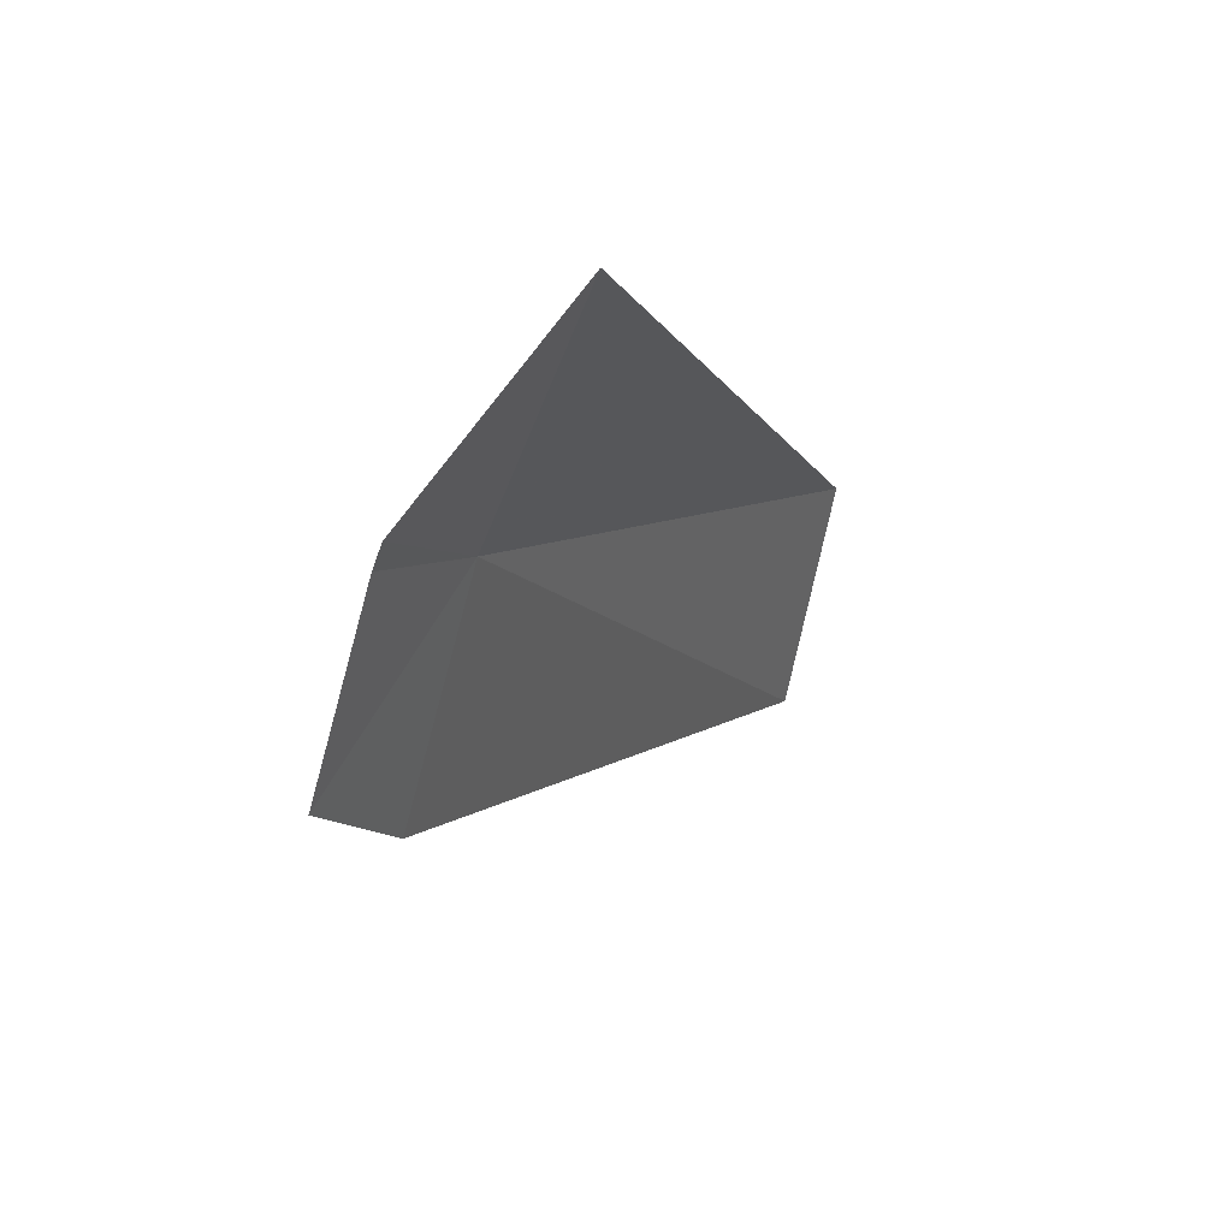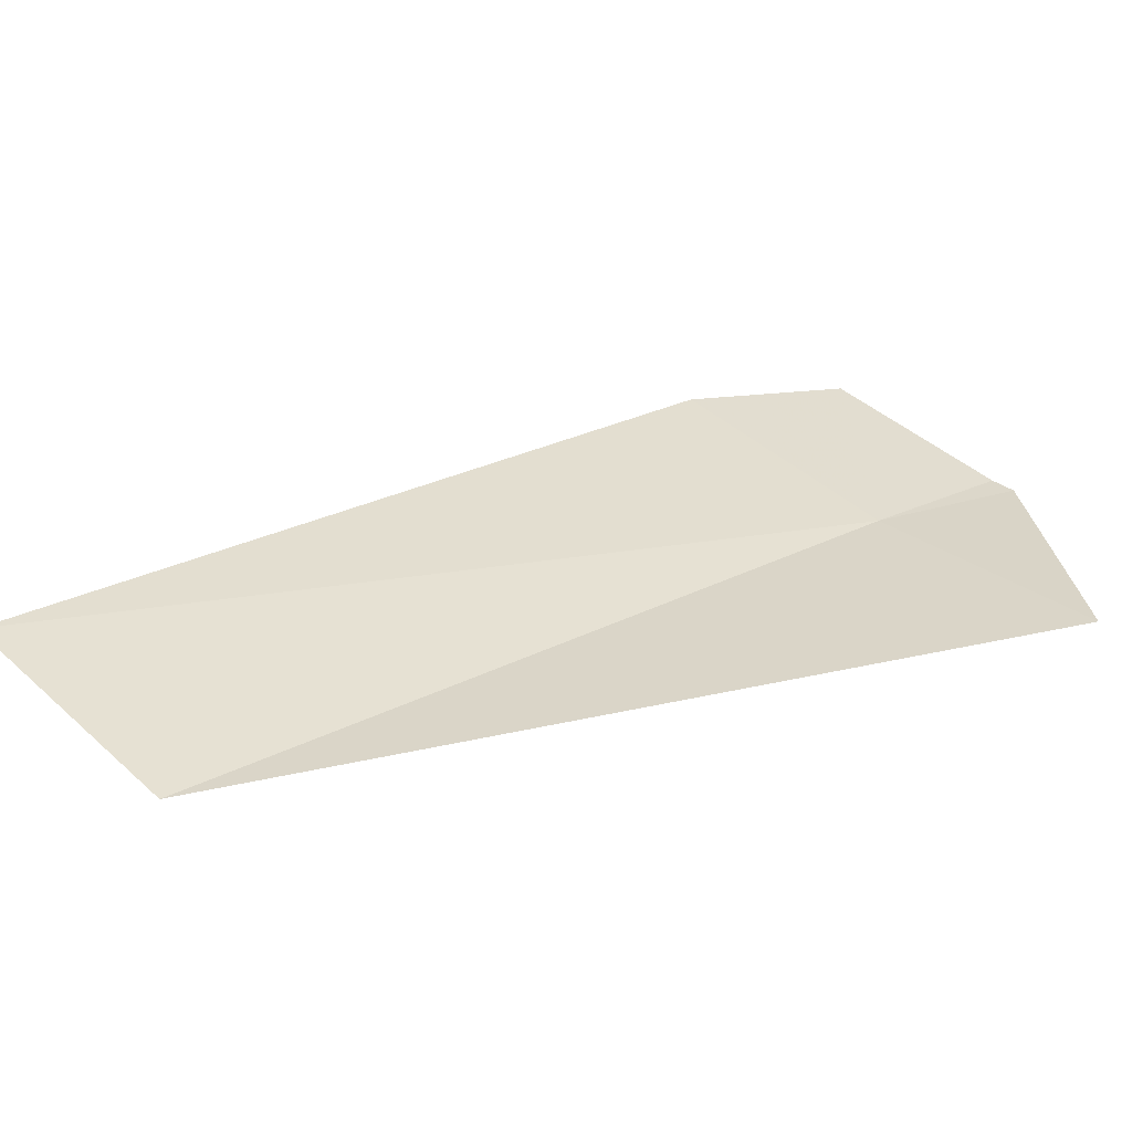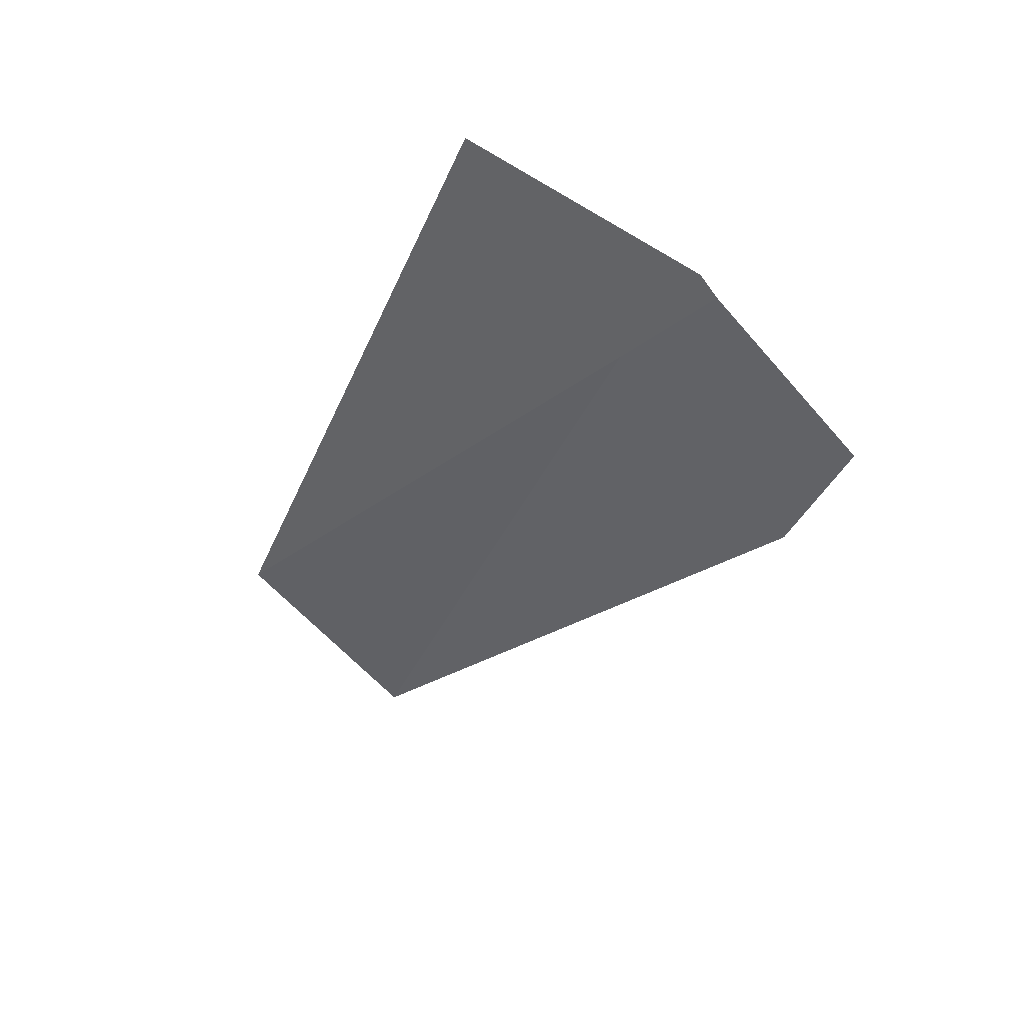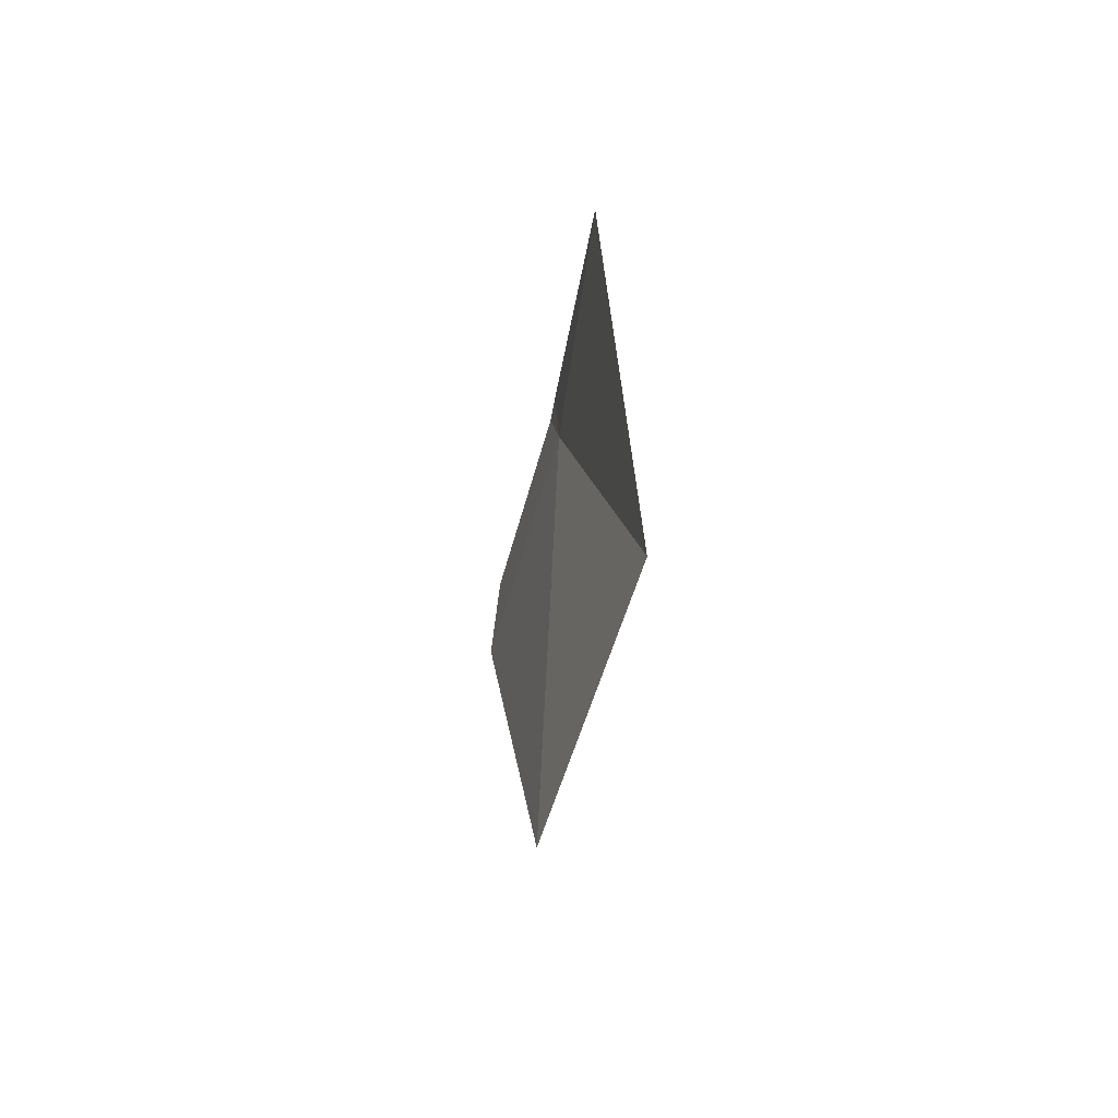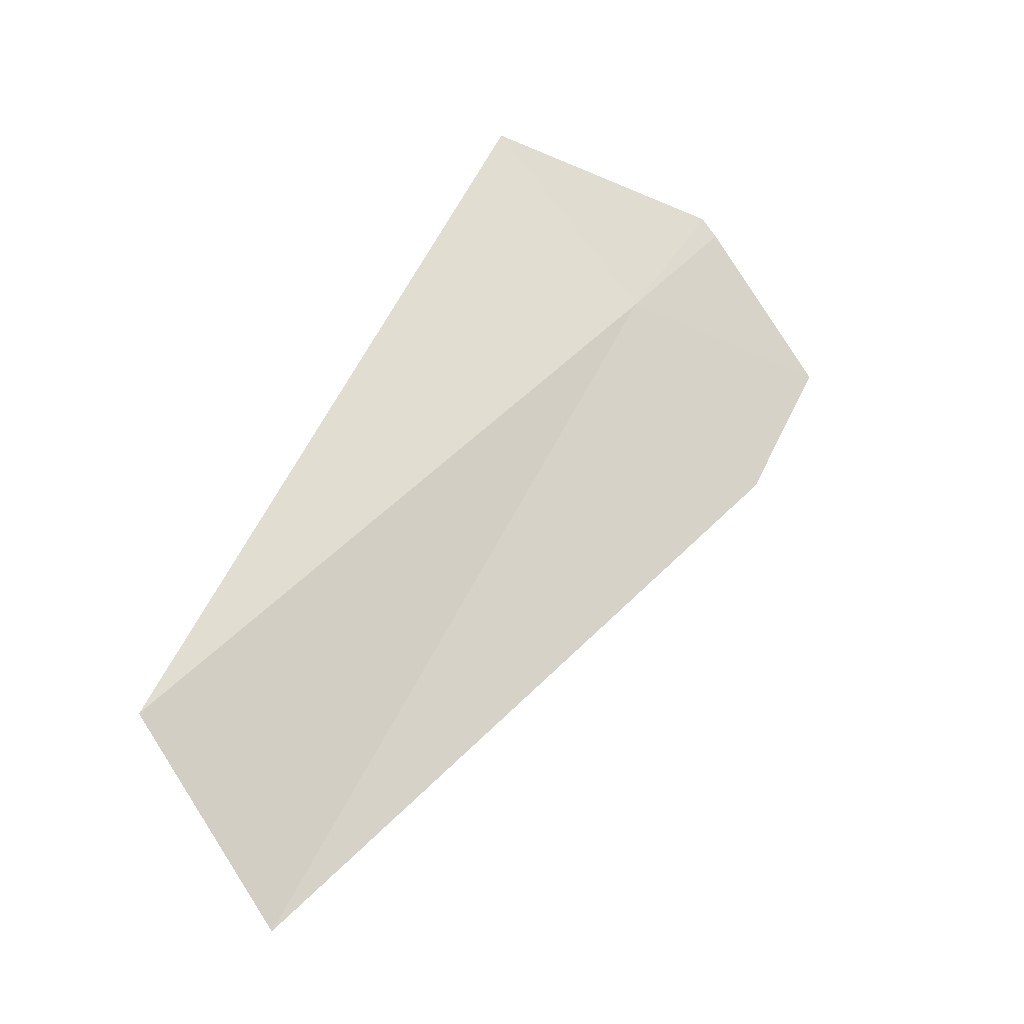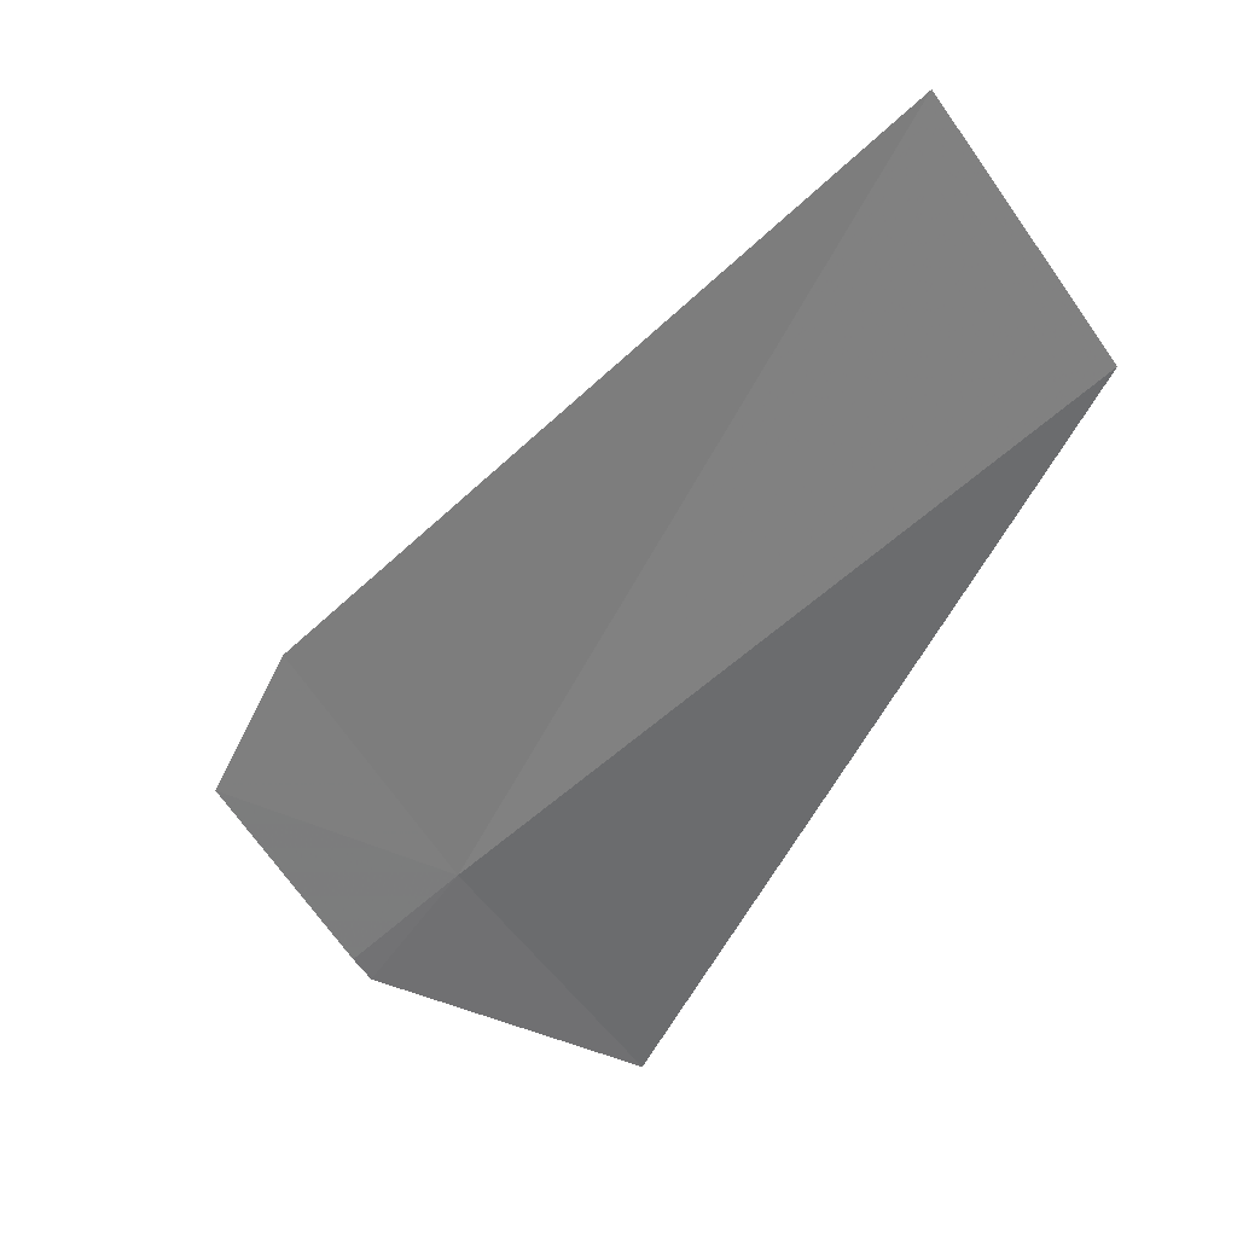
<metadata>
{"format":"obj","ext":"obj","renderer":"f3d","projection":"perspective","resolution":1024,"background":"white","views":[{"elev":62.6,"azim":-37.5,"up":"+Y"},{"elev":13.4,"azim":92.6,"up":"+Z"},{"elev":41.9,"azim":-129.7,"up":"+Y"},{"elev":-38.8,"azim":95.1,"up":"+Y"},{"elev":-29.1,"azim":173.0,"up":"+Y"},{"elev":-53.9,"azim":0.5,"up":"+Z"}]}
</metadata>
<code>
v 19.71 18.67 3.95
v 19.66 18.76 3.958
v 19.82 18.79 3.916
v 19.65 18.75 3.962
v 19.57 18.66 4.006
v 19.62 18.56 4.006
v 20.04 18.3 3.878
v 19.95 18.19 3.94
f 1 2 4
f 1 4 5
f 1 5 6
f 1 7 3
f 1 8 7
f 1 6 8
f 1 3 2

</code>
